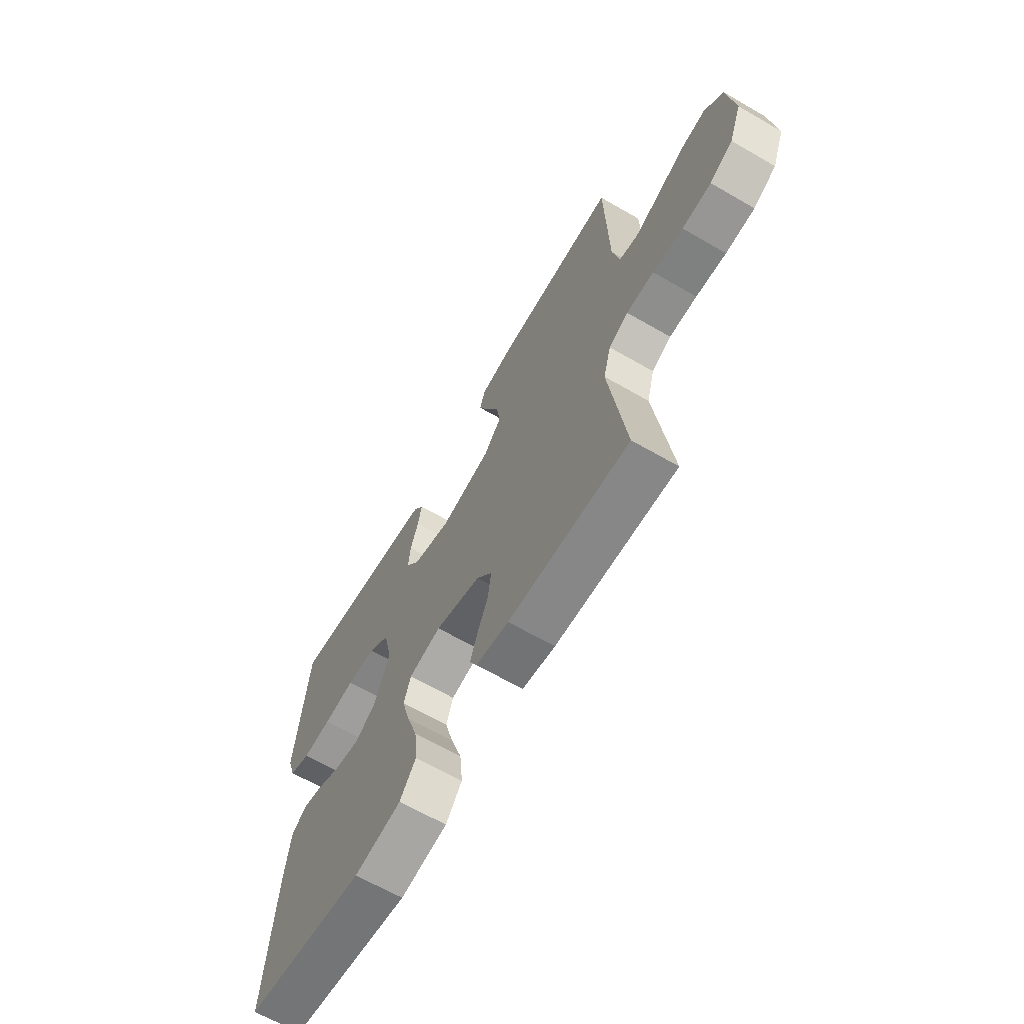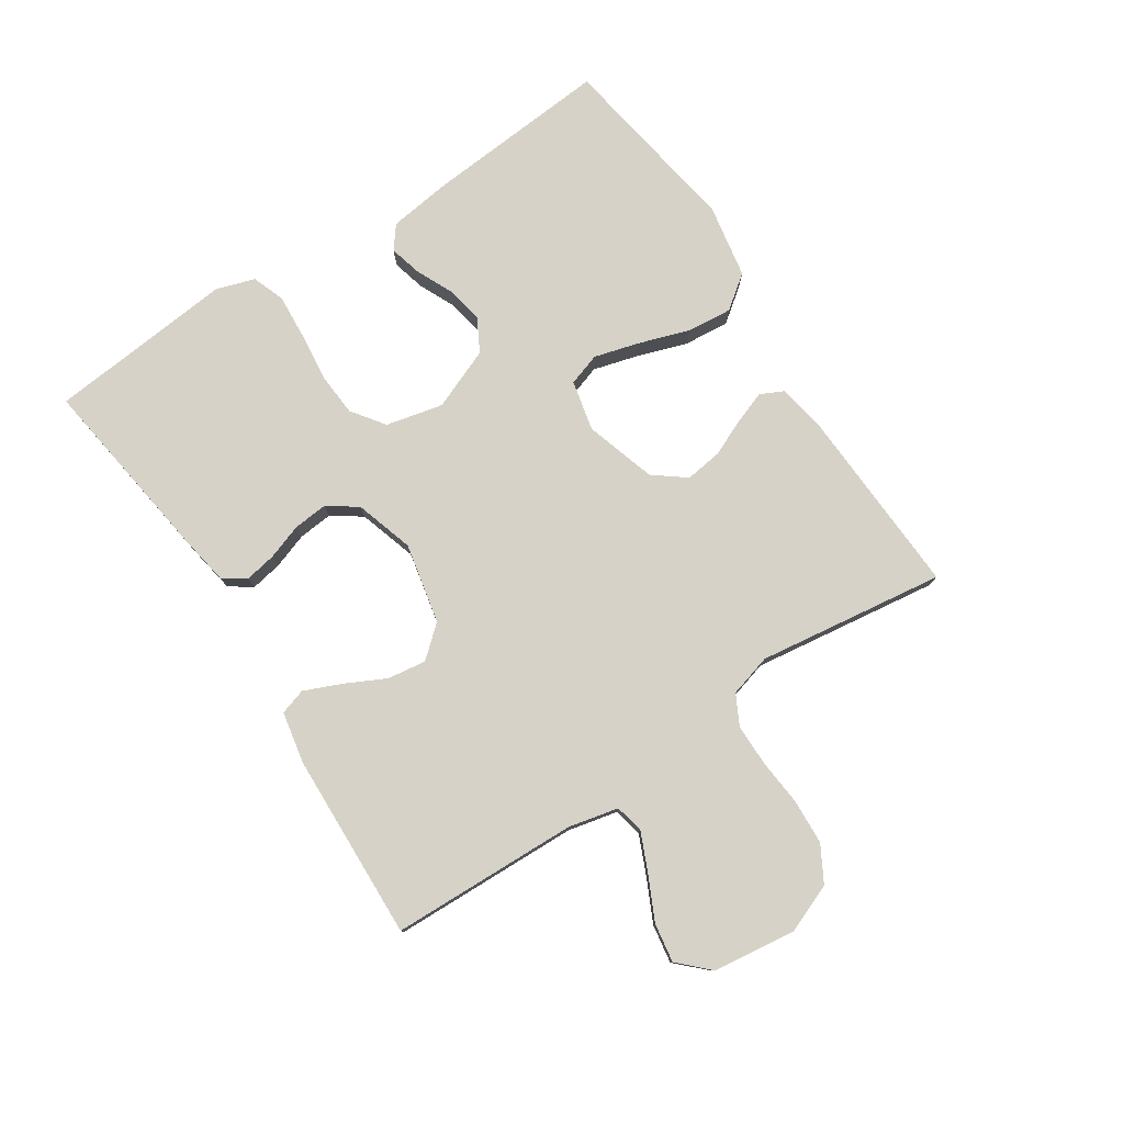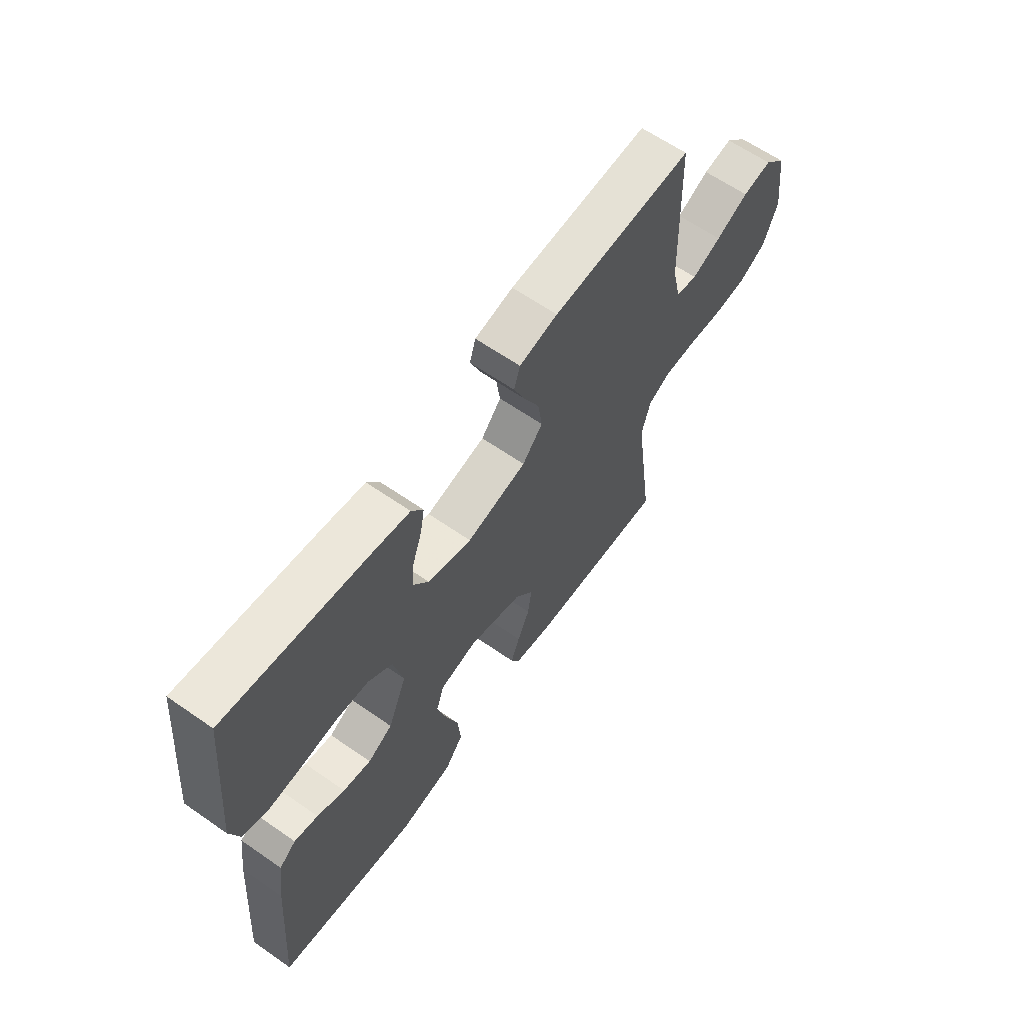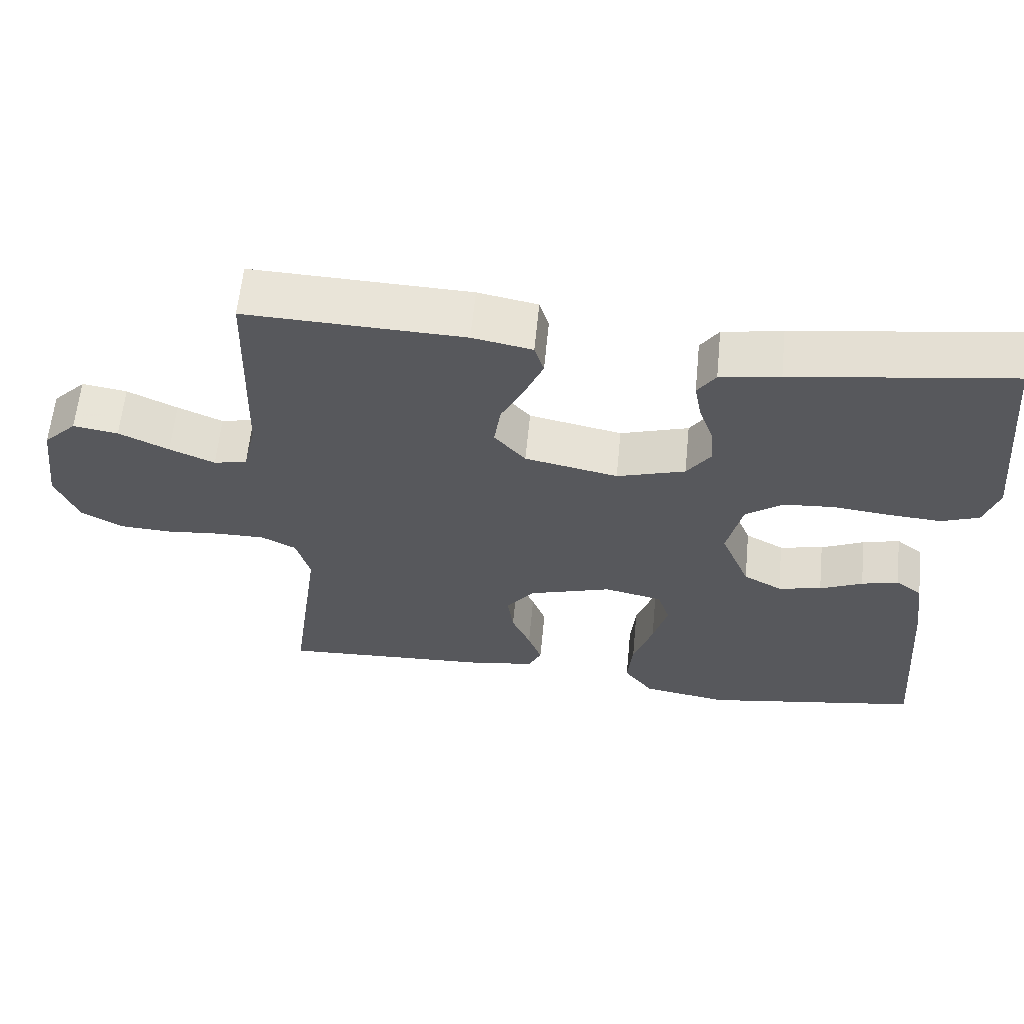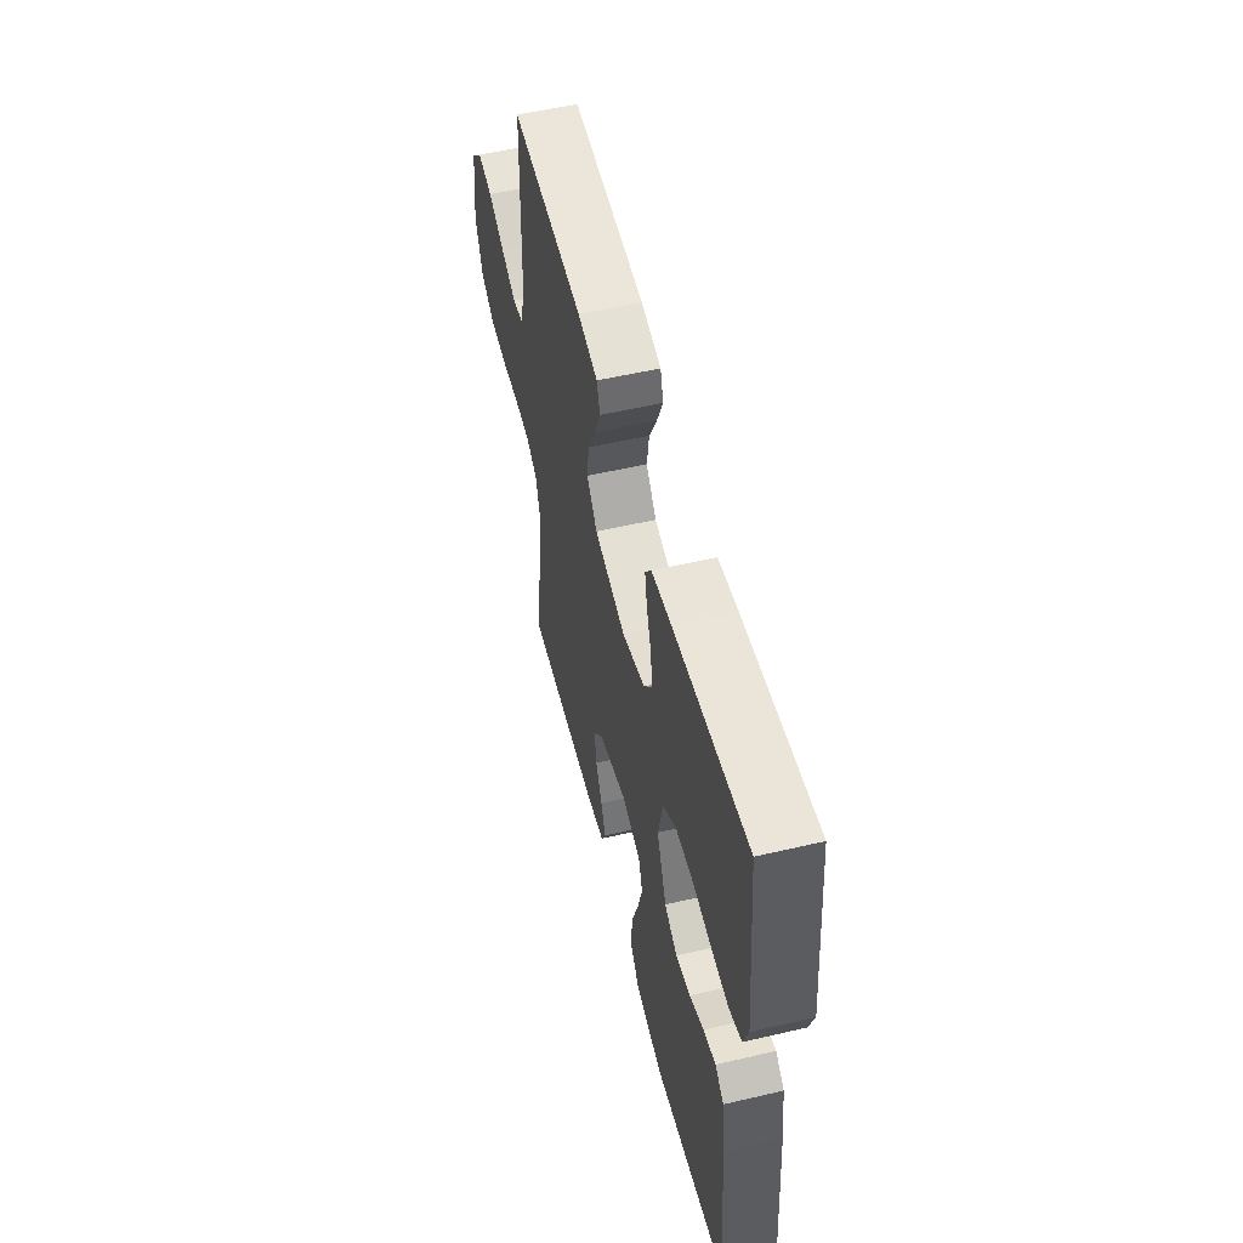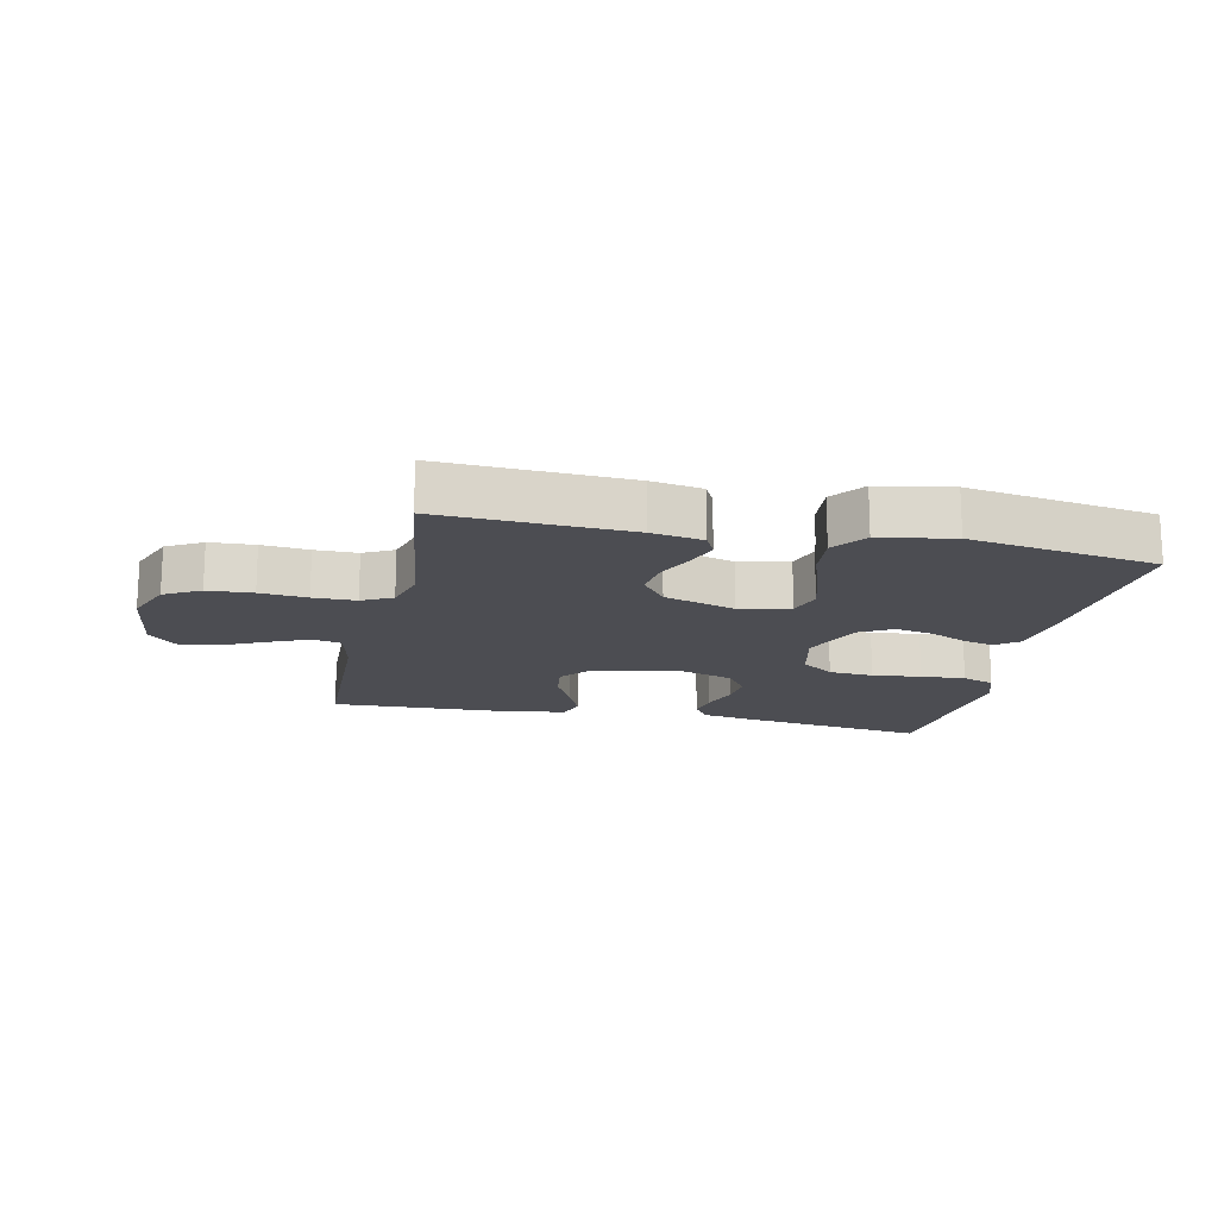
<metadata>
{"format":"obj","ext":"obj","renderer":"f3d","projection":"perspective","resolution":1024,"background":"white","views":[{"elev":-64.9,"azim":59.8,"up":"+Z"},{"elev":78.5,"azim":56.7,"up":"+Y"},{"elev":62.8,"azim":-54.8,"up":"+Z"},{"elev":61.1,"azim":-174.4,"up":"+Z"},{"elev":54.6,"azim":-103.9,"up":"+Z"},{"elev":-16.4,"azim":167.8,"up":"+Y"}]}
</metadata>
<code>
v -0.5 0.07 -0.5
v -0.476 0.07 -0.2
v -0.463 0.07 -0.103
v -0.427 0.07 -0.075
v -0.376 0.07 -0.088
v -0.317 0.07 -0.115
v -0.257 0.07 -0.127
v -0.204 0.07 -0.098
v -0.164 0.07 0
v -0.185 0.07 0.091
v -0.237 0.07 0.129
v -0.308 0.07 0.134
v -0.386 0.07 0.125
v -0.457 0.07 0.12
v -0.509 0.07 0.139
v -0.529 0.07 0.2
v -0.5 0.07 0.5
v -0.2 0.07 0.458
v -0.118 0.07 0.444
v -0.093 0.07 0.408
v -0.102 0.07 0.358
v -0.122 0.07 0.3
v -0.127 0.07 0.245
v -0.094 0.07 0.198
v 0 0.07 0.169
v 0.128 0.07 0.196
v 0.171 0.07 0.246
v 0.162 0.07 0.308
v 0.13 0.07 0.372
v 0.105 0.07 0.431
v 0.118 0.07 0.473
v 0.2 0.07 0.489
v 0.5 0.07 0.5
v 0.509 0.07 0.2
v 0.527 0.07 0.12
v 0.573 0.07 0.11
v 0.635 0.07 0.137
v 0.704 0.07 0.17
v 0.766 0.07 0.18
v 0.812 0.07 0.133
v 0.829 0.07 0
v 0.798 0.07 -0.078
v 0.741 0.07 -0.11
v 0.669 0.07 -0.114
v 0.594 0.07 -0.107
v 0.526 0.07 -0.107
v 0.478 0.07 -0.132
v 0.459 0.07 -0.2
v 0.5 0.07 -0.5
v 0.2 0.07 -0.486
v 0.118 0.07 -0.472
v 0.1 0.07 -0.435
v 0.119 0.07 -0.383
v 0.145 0.07 -0.324
v 0.153 0.07 -0.265
v 0.114 0.07 -0.214
v 0 0.07 -0.179
v -0.08 0.07 -0.197
v -0.097 0.07 -0.249
v -0.077 0.07 -0.321
v -0.05 0.07 -0.401
v -0.043 0.07 -0.474
v -0.083 0.07 -0.527
v -0.2 0.07 -0.548
v -0.5 0 -0.5
v -0.476 0 -0.2
v -0.463 0 -0.103
v -0.427 0 -0.075
v -0.376 0 -0.088
v -0.317 0 -0.115
v -0.257 0 -0.127
v -0.204 0 -0.098
v -0.164 0 0
v -0.185 0 0.091
v -0.237 0 0.129
v -0.308 0 0.134
v -0.386 0 0.125
v -0.457 0 0.12
v -0.509 0 0.139
v -0.529 0 0.2
v -0.5 0 0.5
v -0.2 0 0.458
v -0.118 0 0.444
v -0.093 0 0.408
v -0.102 0 0.358
v -0.122 0 0.3
v -0.127 0 0.245
v -0.094 0 0.198
v 0 0 0.169
v 0.128 0 0.196
v 0.171 0 0.246
v 0.162 0 0.308
v 0.13 0 0.372
v 0.105 0 0.431
v 0.118 0 0.473
v 0.2 0 0.489
v 0.5 0 0.5
v 0.509 0 0.2
v 0.527 0 0.12
v 0.573 0 0.11
v 0.635 0 0.137
v 0.704 0 0.17
v 0.766 0 0.18
v 0.812 0 0.133
v 0.829 0 0
v 0.798 0 -0.078
v 0.741 0 -0.11
v 0.669 0 -0.114
v 0.594 0 -0.107
v 0.526 0 -0.107
v 0.478 0 -0.132
v 0.459 0 -0.2
v 0.5 0 -0.5
v 0.2 0 -0.486
v 0.118 0 -0.472
v 0.1 0 -0.435
v 0.119 0 -0.383
v 0.145 0 -0.324
v 0.153 0 -0.265
v 0.114 0 -0.214
v 0 0 -0.179
v -0.08 0 -0.197
v -0.097 0 -0.249
v -0.077 0 -0.321
v -0.05 0 -0.401
v -0.043 0 -0.474
v -0.083 0 -0.527
v -0.2 0 -0.548
f 4 5 6
f 3 4 6
f 2 3 6
f 1 2 6
f 64 1 6
f 63 64 6
f 62 63 6
f 61 62 6
f 60 61 6
f 59 60 6 7
f 58 59 7 8
f 57 58 8 9
f 56 57 9 10
f 52 53 54
f 51 52 54
f 50 51 54
f 49 50 54
f 48 49 54
f 47 48 54 55
f 46 47 55 56
f 43 44 45
f 42 43 45
f 41 42 45
f 40 41 45
f 39 40 45
f 38 39 45
f 37 38 45
f 36 37 45 46
f 46 56 10
f 36 46 10
f 35 36 10
f 32 33 34
f 31 32 34
f 30 31 34
f 29 30 34
f 28 29 34
f 27 28 34 35
f 20 21 22
f 19 20 22
f 18 19 22
f 17 18 22
f 16 17 22
f 15 16 22
f 14 15 22
f 13 14 22
f 12 13 22
f 11 12 22 23
f 10 11 23 24
f 26 27 35
f 25 26 35 10
f 10 24 25
f 70 69 68
f 70 68 67
f 70 67 66
f 70 66 65
f 70 65 128
f 70 128 127
f 70 127 126
f 70 126 125
f 70 125 124
f 71 70 124 123
f 72 71 123 122
f 73 72 122 121
f 74 73 121 120
f 118 117 116
f 118 116 115
f 118 115 114
f 118 114 113
f 118 113 112
f 119 118 112 111
f 120 119 111 110
f 109 108 107
f 109 107 106
f 109 106 105
f 109 105 104
f 109 104 103
f 109 103 102
f 109 102 101
f 110 109 101 100
f 74 120 110
f 74 110 100
f 74 100 99
f 98 97 96
f 98 96 95
f 98 95 94
f 98 94 93
f 98 93 92
f 99 98 92 91
f 86 85 84
f 86 84 83
f 86 83 82
f 86 82 81
f 86 81 80
f 86 80 79
f 86 79 78
f 86 78 77
f 86 77 76
f 87 86 76 75
f 88 87 75 74
f 99 91 90
f 74 99 90 89
f 89 88 74
f 1 65 66 2
f 2 66 67 3
f 3 67 68 4
f 4 68 69 5
f 5 69 70 6
f 6 70 71 7
f 7 71 72 8
f 8 72 73 9
f 9 73 74 10
f 10 74 75 11
f 11 75 76 12
f 12 76 77 13
f 13 77 78 14
f 14 78 79 15
f 15 79 80 16
f 16 80 81 17
f 17 81 82 18
f 18 82 83 19
f 19 83 84 20
f 20 84 85 21
f 21 85 86 22
f 22 86 87 23
f 23 87 88 24
f 24 88 89 25
f 25 89 90 26
f 26 90 91 27
f 27 91 92 28
f 28 92 93 29
f 29 93 94 30
f 30 94 95 31
f 31 95 96 32
f 32 96 97 33
f 33 97 98 34
f 34 98 99 35
f 35 99 100 36
f 36 100 101 37
f 37 101 102 38
f 38 102 103 39
f 39 103 104 40
f 40 104 105 41
f 41 105 106 42
f 42 106 107 43
f 43 107 108 44
f 44 108 109 45
f 45 109 110 46
f 46 110 111 47
f 47 111 112 48
f 48 112 113 49
f 49 113 114 50
f 50 114 115 51
f 51 115 116 52
f 52 116 117 53
f 53 117 118 54
f 54 118 119 55
f 55 119 120 56
f 56 120 121 57
f 57 121 122 58
f 58 122 123 59
f 59 123 124 60
f 60 124 125 61
f 61 125 126 62
f 62 126 127 63
f 63 127 128 64
f 64 128 65 1

</code>
